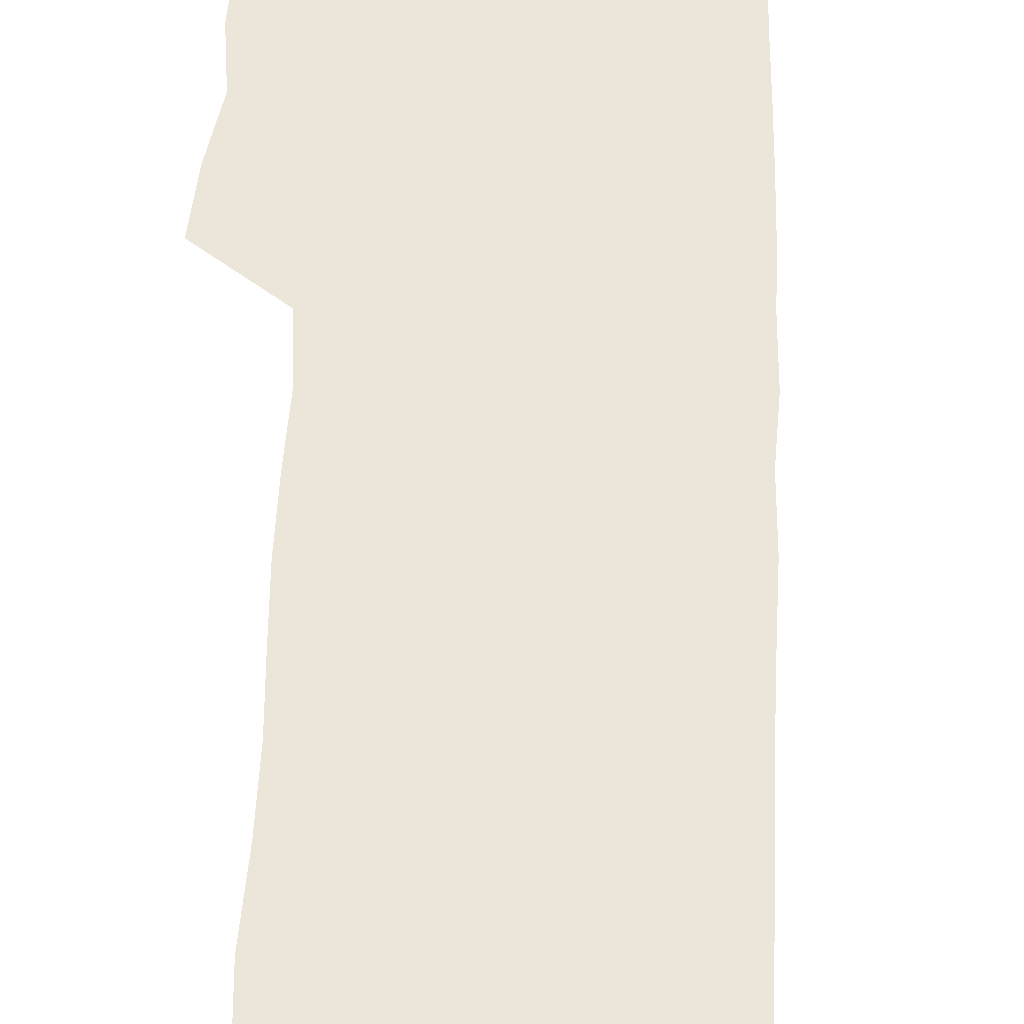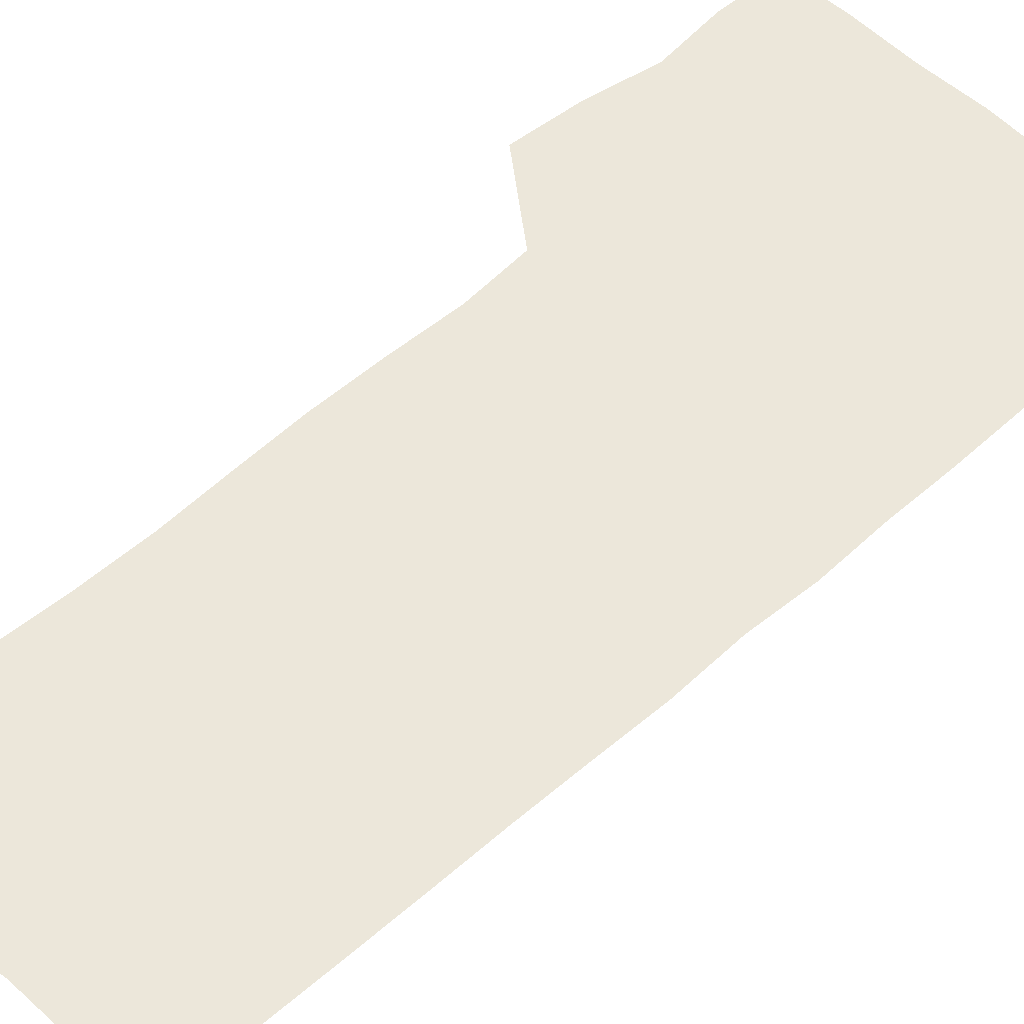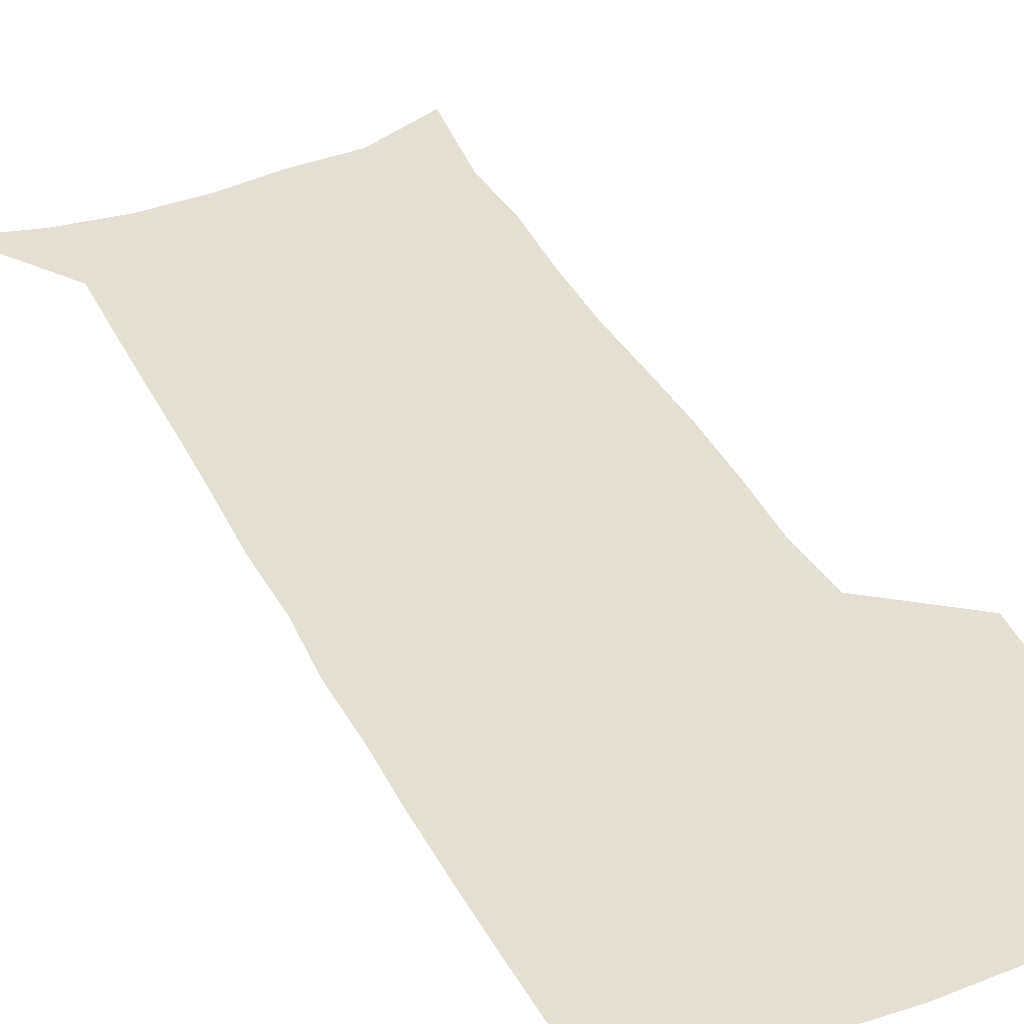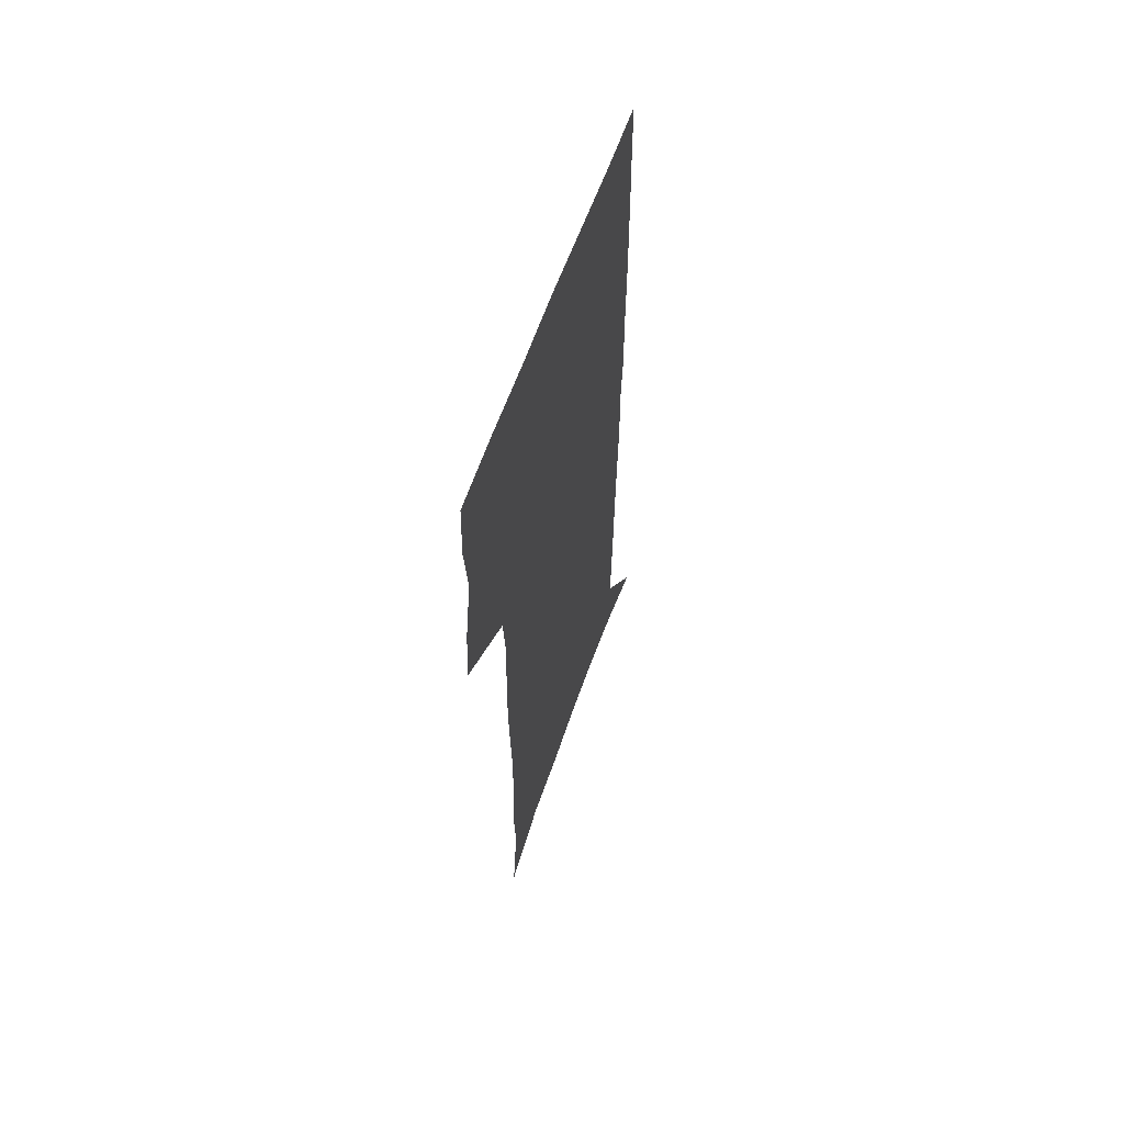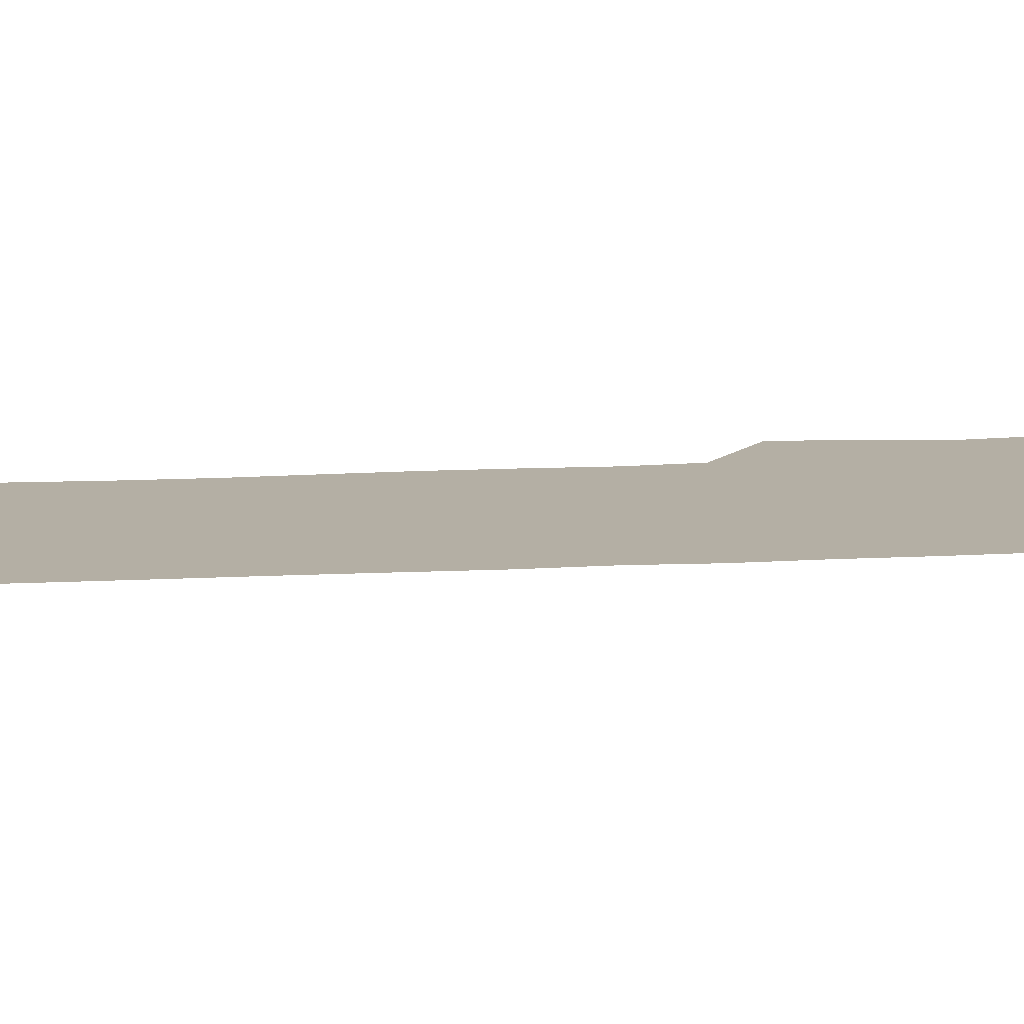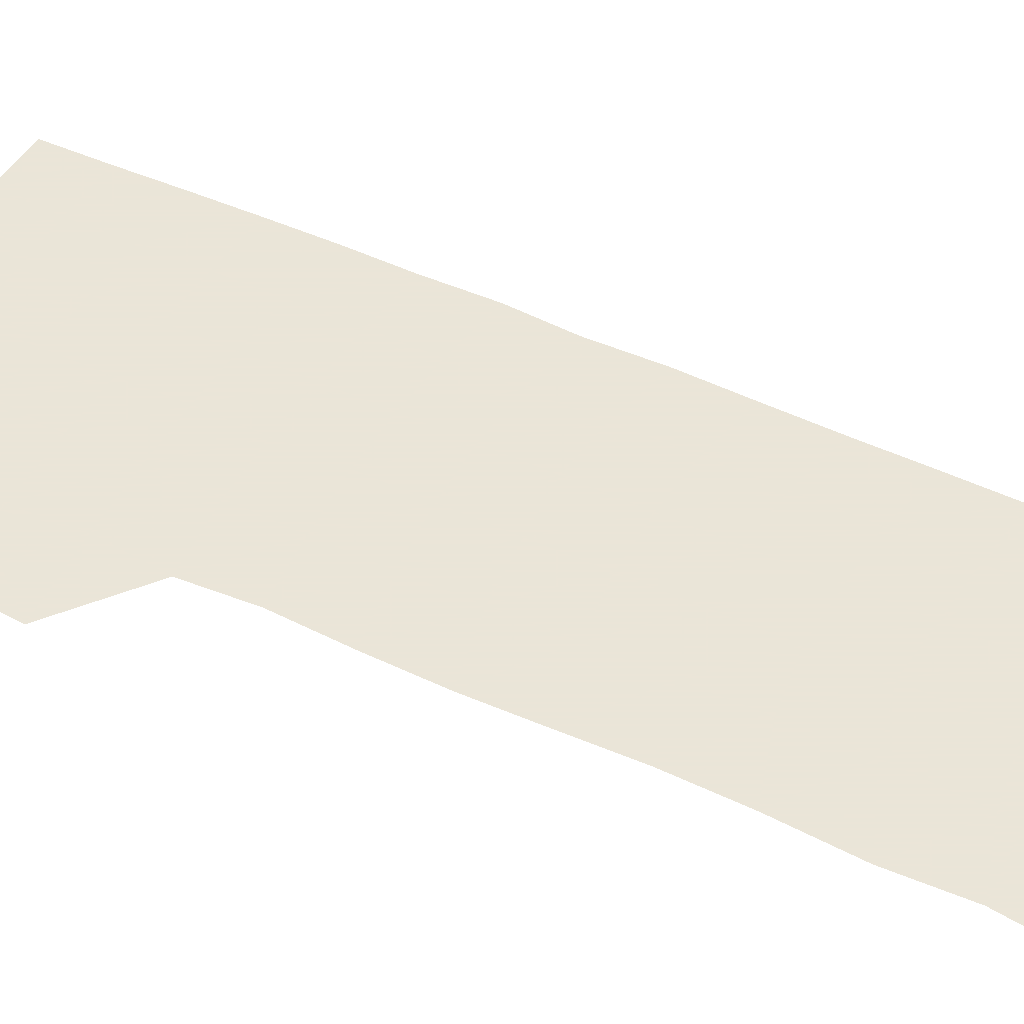
<metadata>
{"format":"obj","ext":"obj","renderer":"f3d","projection":"perspective","resolution":1024,"background":"white","views":[{"elev":55.4,"azim":1.9,"up":"+Z"},{"elev":53.9,"azim":46.1,"up":"+Z"},{"elev":37.4,"azim":155.3,"up":"+Z"},{"elev":63.0,"azim":-70.3,"up":"+Y"},{"elev":11.3,"azim":81.2,"up":"+Z"},{"elev":45.5,"azim":-61.5,"up":"+Z"}]}
</metadata>
<code>
v 475.3 446.5 0
v 477.8 476.7 0
v 483.3 507.7 0
v 480.3 537.8 0
v 481.6 566.5 0
v 507.3 123.9 0
v 512.7 168.1 0
v 511.2 199.5 0
v 513.1 234.3 0
v 513.5 266.5 0
v 512.3 296.9 0
v 511.4 327.4 0
v 511.9 358.8 0
v 513.2 390.6 0
v 511.1 419.8 0
v 514.5 450.5 0
v 512.5 478.9 0
v 515.1 508 0
v 514.9 536.5 0
v 511.2 567.9 0
v 540.9 137.8 0
v 543.5 177.5 0
v 545.6 213.4 0
v 545.7 244.6 0
v 544.9 274.5 0
v 544.7 304.9 0
v 544.3 334.9 0
v 543.8 364.5 0
v 543.8 394.2 0
v 545 423.9 0
v 545.8 452.5 0
v 545.4 480.3 0
v 545.3 508 0
v 545.7 535.1 0
v 541.7 567.4 0
v 569.4 138.9 0
v 571.9 182.2 0
v 574.2 220.6 0
v 573.7 248.9 0
v 573.5 279.1 0
v 573.3 308.8 0
v 573.2 338.5 0
v 573.4 368 0
v 573.7 397.1 0
v 573.8 425.4 0
v 574.3 453.7 0
v 573.7 481 0
v 573.8 508.4 0
v 573.3 535.9 0
v 570.7 568.7 0
v 598.5 143.2 0
v 599.7 187.2 0
v 600.3 218.9 0
v 600.5 248.5 0
v 600.6 280.5 0
v 600.7 309.4 0
v 600.9 341 0
v 601 369.3 0
v 601.2 397.3 0
v 601.5 425.4 0
v 601.4 453.9 0
v 601.4 481.3 0
v 601.3 508.7 0
v 601.1 535.7 0
v 600.1 567.4 0
v 627.1 144.2 0
v 627.1 182.6 0
v 627 217.2 0
v 627.4 248.1 0
v 627.6 278.7 0
v 628.2 308.1 0
v 628.1 339.1 0
v 628.3 368.3 0
v 629 396.4 0
v 629.5 424.8 0
v 629.3 453.5 0
v 629.3 481.4 0
v 629.4 509.2 0
v 628.9 537.1 0
v 629.2 566.3 0
v 655.8 141 0
v 655.2 178.2 0
v 655.9 210.5 0
v 656.5 241.8 0
v 656.9 272.9 0
v 657.7 303 0
v 658.7 333.1 0
v 658 364.3 0
v 659.9 393 0
v 659.2 423 0
v 659.7 452 0
v 659.5 481 0
v 659.1 509.7 0
v 658.4 538.3 0
v 658.1 566.7 0
v 686 133.1 0
v 691 571 0
v 691 601 0
f 15 16 1
f 1 16 2
f 16 17 2
f 2 17 3
f 17 18 3
f 3 18 4
f 18 19 4
f 4 19 5
f 19 20 5
f 6 21 7
f 21 22 7
f 7 22 8
f 22 23 8
f 8 23 9
f 23 24 9
f 9 24 10
f 24 25 10
f 10 25 11
f 25 26 11
f 11 26 12
f 26 27 12
f 12 27 13
f 27 28 13
f 13 28 14
f 28 29 14
f 14 29 15
f 29 30 15
f 15 30 16
f 30 31 16
f 16 31 17
f 31 32 17
f 17 32 18
f 32 33 18
f 18 33 19
f 33 34 19
f 19 34 20
f 34 35 20
f 21 36 22
f 36 37 22
f 22 37 23
f 37 38 23
f 23 38 24
f 38 39 24
f 24 39 25
f 39 40 25
f 25 40 26
f 40 41 26
f 26 41 27
f 41 42 27
f 27 42 28
f 42 43 28
f 28 43 29
f 43 44 29
f 29 44 30
f 44 45 30
f 30 45 31
f 45 46 31
f 31 46 32
f 46 47 32
f 32 47 33
f 47 48 33
f 33 48 34
f 48 49 34
f 34 49 35
f 49 50 35
f 36 51 37
f 51 52 37
f 37 52 38
f 52 53 38
f 38 53 39
f 53 54 39
f 39 54 40
f 54 55 40
f 40 55 41
f 55 56 41
f 41 56 42
f 56 57 42
f 42 57 43
f 57 58 43
f 43 58 44
f 58 59 44
f 44 59 45
f 59 60 45
f 45 60 46
f 60 61 46
f 46 61 47
f 61 62 47
f 47 62 48
f 62 63 48
f 48 63 49
f 63 64 49
f 49 64 50
f 64 65 50
f 51 66 52
f 66 67 52
f 52 67 53
f 67 68 53
f 53 68 54
f 68 69 54
f 54 69 55
f 69 70 55
f 55 70 56
f 70 71 56
f 56 71 57
f 71 72 57
f 57 72 58
f 72 73 58
f 58 73 59
f 73 74 59
f 59 74 60
f 74 75 60
f 60 75 61
f 75 76 61
f 61 76 62
f 76 77 62
f 62 77 63
f 77 78 63
f 63 78 64
f 78 79 64
f 64 79 65
f 79 80 65
f 66 81 67
f 81 82 67
f 67 82 68
f 82 83 68
f 68 83 69
f 83 84 69
f 69 84 70
f 84 85 70
f 70 85 71
f 85 86 71
f 71 86 72
f 86 87 72
f 72 87 73
f 87 88 73
f 73 88 74
f 88 89 74
f 74 89 75
f 89 90 75
f 75 90 76
f 90 91 76
f 76 91 77
f 91 92 77
f 77 92 78
f 92 93 78
f 78 93 79
f 93 94 79
f 79 94 80
f 94 95 80
f 81 96 82

</code>
